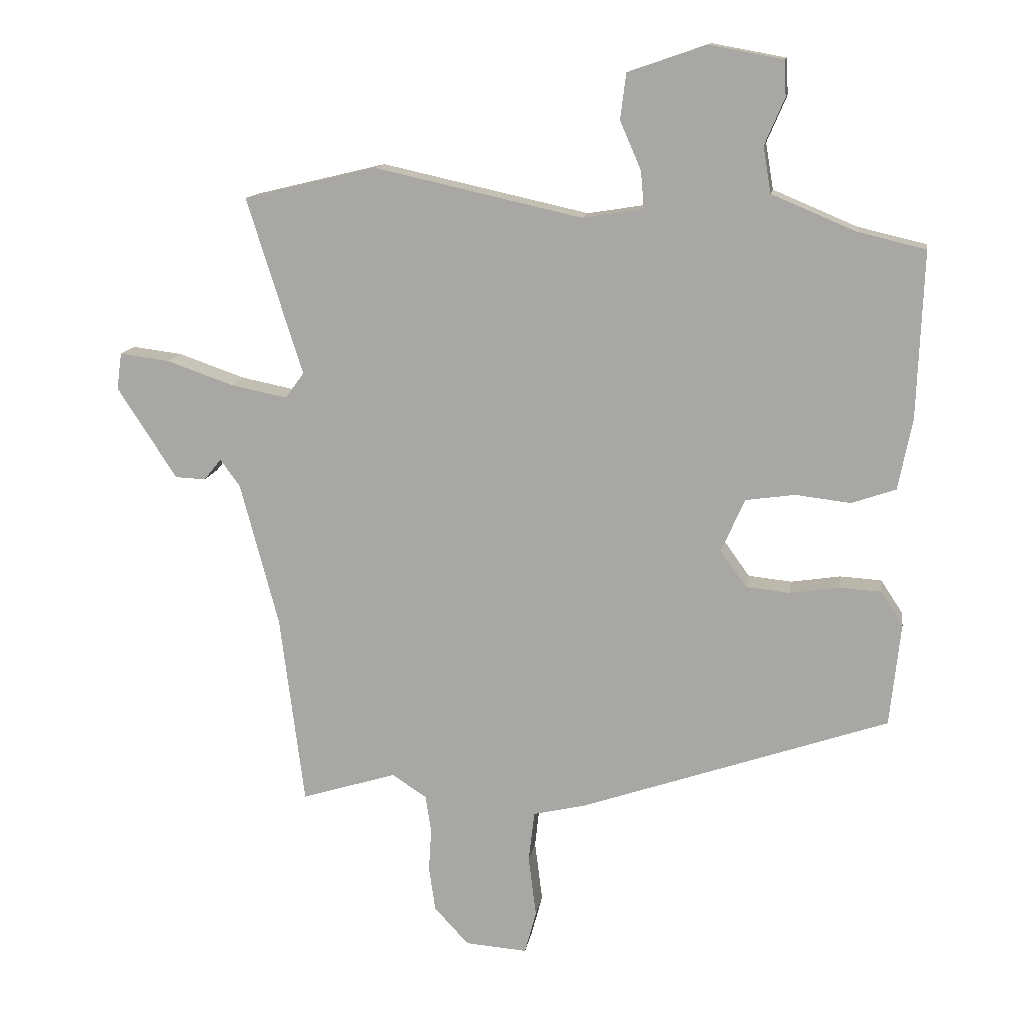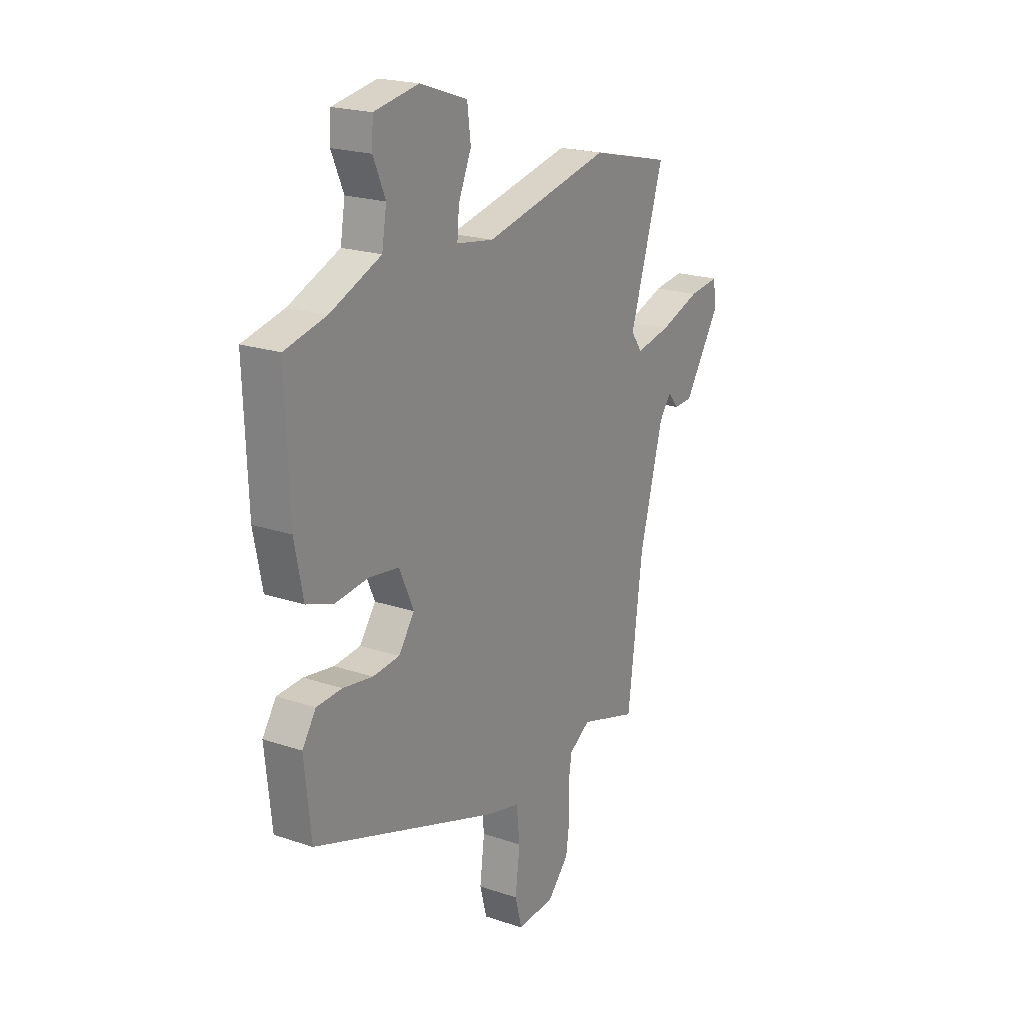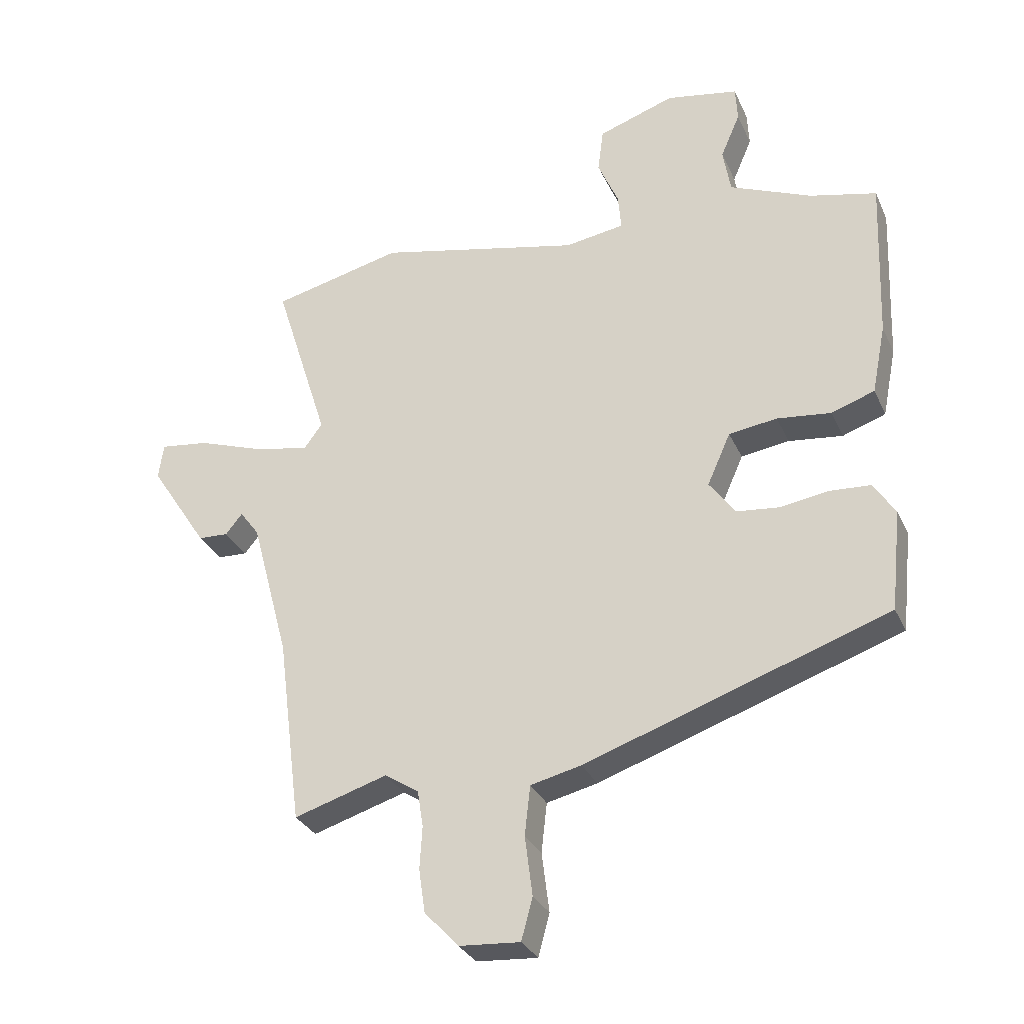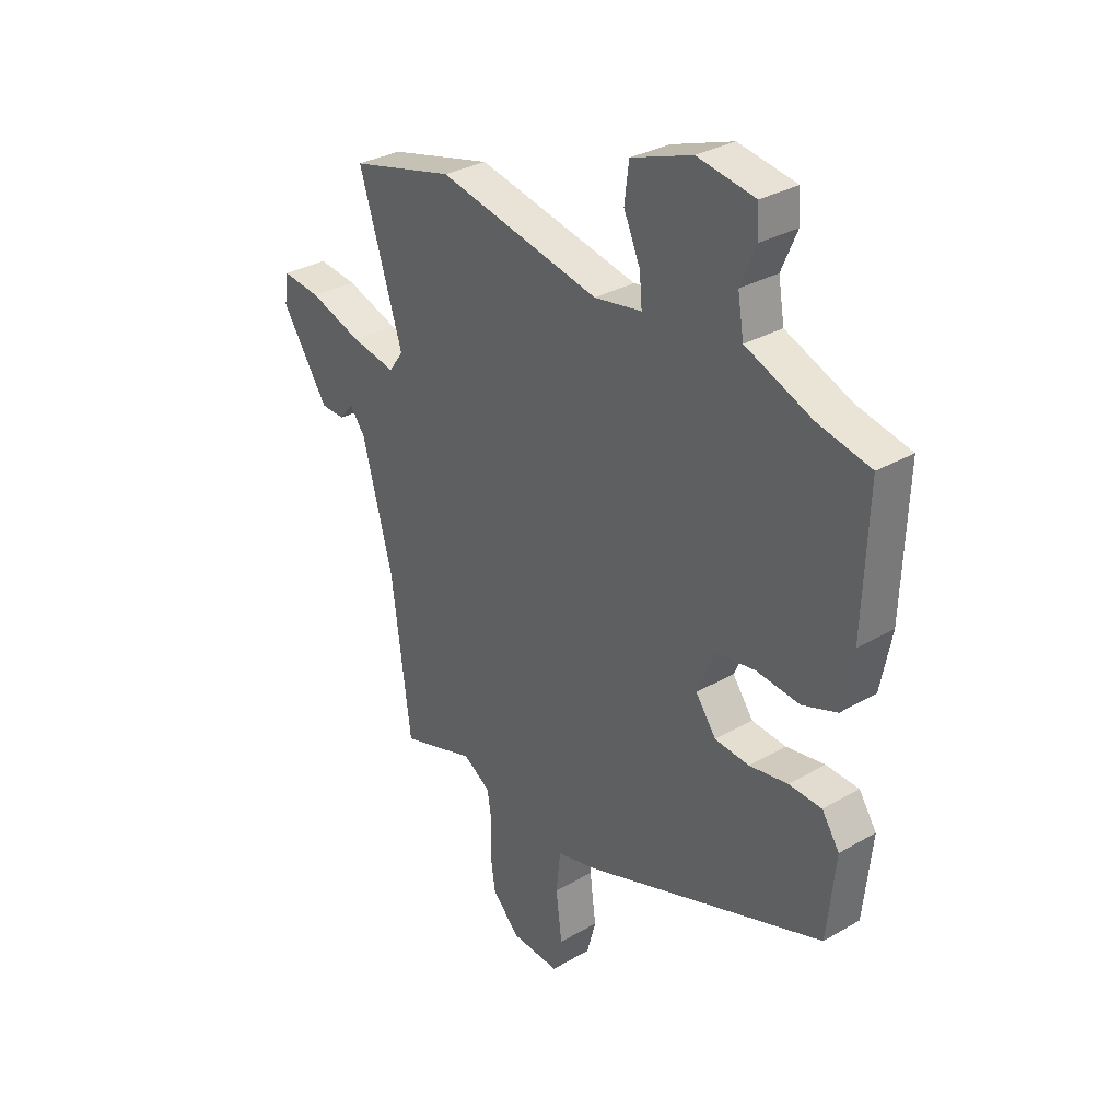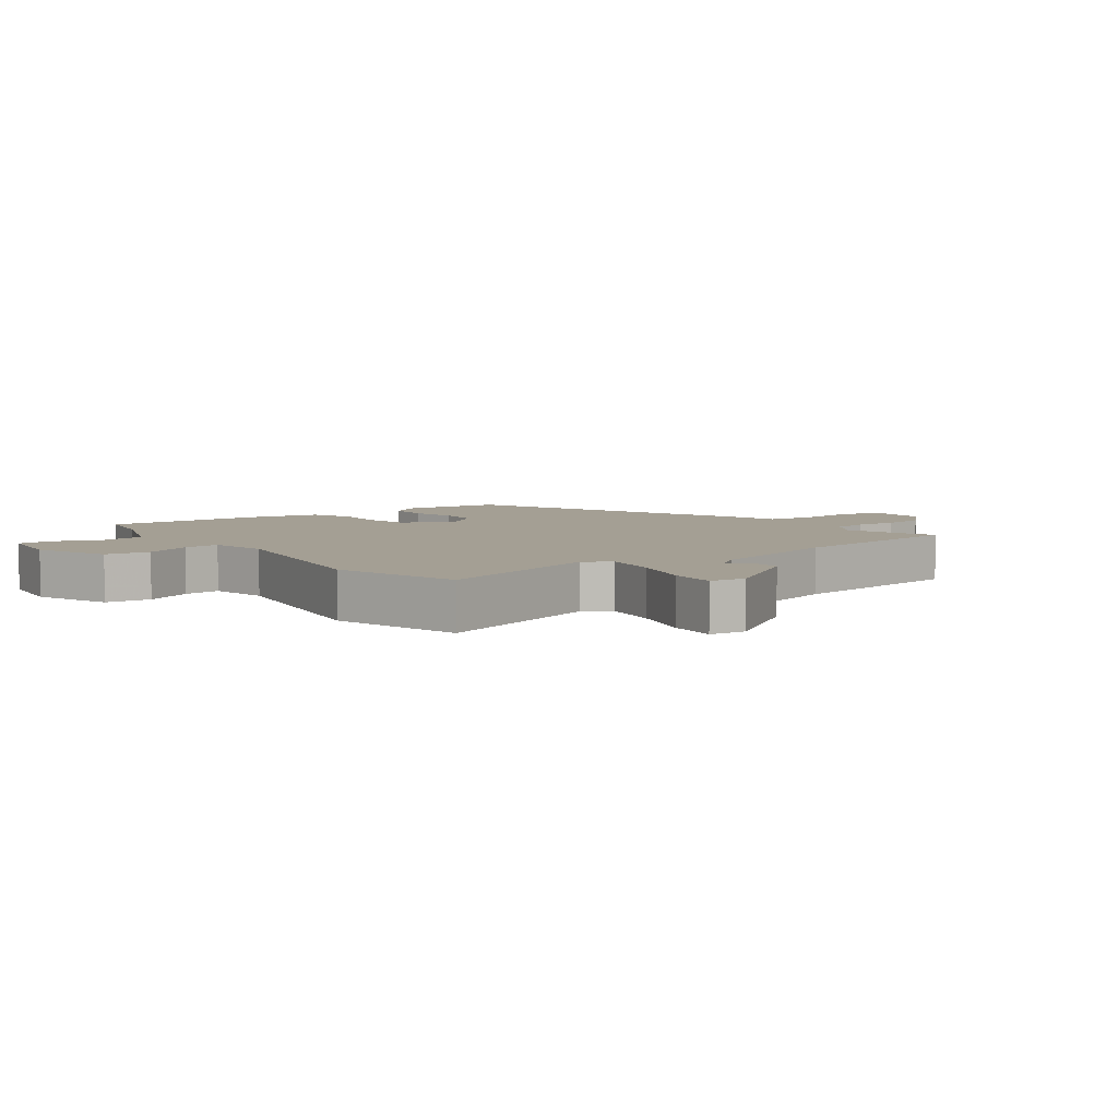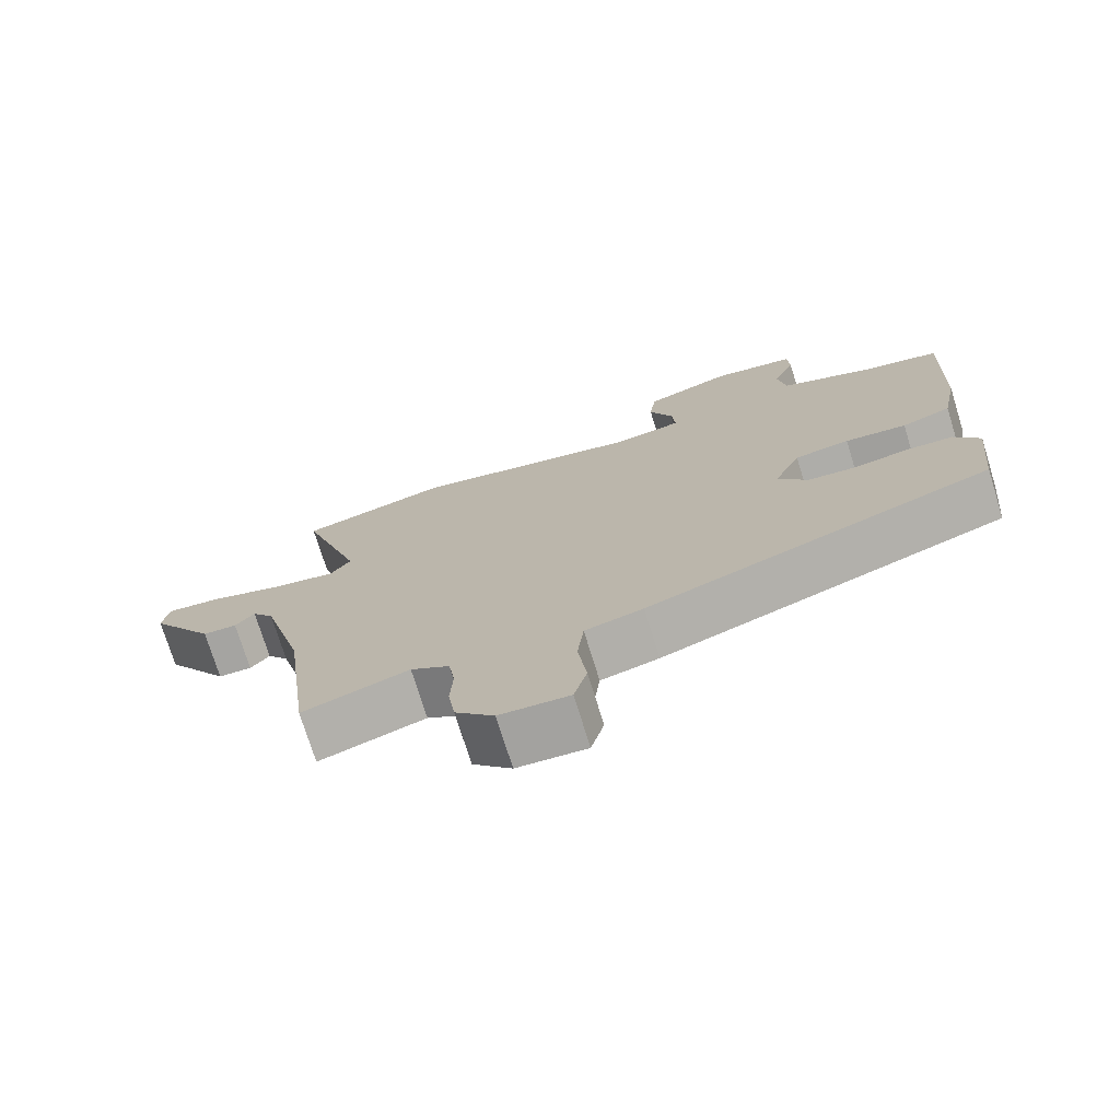
<metadata>
{"format":"obj","ext":"obj","renderer":"f3d","projection":"perspective","resolution":1024,"background":"white","views":[{"elev":13.1,"azim":-170.9,"up":"+Z"},{"elev":20.7,"azim":-58.6,"up":"+Z"},{"elev":-30.5,"azim":-158.8,"up":"+Z"},{"elev":31.2,"azim":-129.6,"up":"+Z"},{"elev":5.6,"azim":51.9,"up":"+Y"},{"elev":-74.3,"azim":-162.8,"up":"+Z"}]}
</metadata>
<code>
v 0.477 0.07 -0.5
v 0.328 0.07 -0.454
v 0.274 0.07 -0.489
v 0.265 0.07 -0.547
v 0.269 0.07 -0.615
v 0.259 0.07 -0.684
v 0.205 0.07 -0.742
v 0.108 0.07 -0.749
v 0.09 0.07 -0.682
v 0.102 0.07 -0.587
v 0.093 0.07 -0.508
v 0.012 0.07 -0.489
v -0.471 0.07 -0.323
v -0.488 0.07 -0.162
v -0.453 0.07 -0.109
v -0.388 0.07 -0.105
v -0.311 0.07 -0.117
v -0.243 0.07 -0.11
v -0.202 0.07 -0.053
v -0.239 0.07 0.03
v -0.316 0.07 0.041
v -0.402 0.07 0.031
v -0.471 0.07 0.055
v -0.493 0.07 0.166
v -0.503 0.07 0.426
v -0.397 0.07 0.451
v -0.266 0.07 0.506
v -0.254 0.07 0.578
v -0.285 0.07 0.65
v -0.282 0.07 0.706
v -0.167 0.07 0.727
v -0.045 0.07 0.685
v -0.036 0.07 0.614
v -0.069 0.07 0.538
v -0.074 0.07 0.48
v 0.021 0.07 0.465
v 0.345 0.07 0.537
v 0.553 0.07 0.487
v 0.466 0.07 0.211
v 0.495 0.07 0.171
v 0.584 0.07 0.189
v 0.688 0.07 0.225
v 0.766 0.07 0.235
v 0.774 0.07 0.178
v 0.681 0.07 0.035
v 0.633 0.07 0.033
v 0.606 0.07 0.066
v 0.575 0.07 0.024
v 0.515 0.07 -0.201
v 0.477 0 -0.5
v 0.328 0 -0.454
v 0.274 0 -0.489
v 0.265 0 -0.547
v 0.269 0 -0.615
v 0.259 0 -0.684
v 0.205 0 -0.742
v 0.108 0 -0.749
v 0.09 0 -0.682
v 0.102 0 -0.587
v 0.093 0 -0.508
v 0.012 0 -0.489
v -0.471 0 -0.323
v -0.488 0 -0.162
v -0.453 0 -0.109
v -0.388 0 -0.105
v -0.311 0 -0.117
v -0.243 0 -0.11
v -0.202 0 -0.053
v -0.239 0 0.03
v -0.316 0 0.041
v -0.402 0 0.031
v -0.471 0 0.055
v -0.493 0 0.166
v -0.503 0 0.426
v -0.397 0 0.451
v -0.266 0 0.506
v -0.254 0 0.578
v -0.285 0 0.65
v -0.282 0 0.706
v -0.167 0 0.727
v -0.045 0 0.685
v -0.036 0 0.614
v -0.069 0 0.538
v -0.074 0 0.48
v 0.021 0 0.465
v 0.345 0 0.537
v 0.553 0 0.487
v 0.466 0 0.211
v 0.495 0 0.171
v 0.584 0 0.189
v 0.688 0 0.225
v 0.766 0 0.235
v 0.774 0 0.178
v 0.681 0 0.035
v 0.633 0 0.033
v 0.606 0 0.066
v 0.575 0 0.024
v 0.515 0 -0.201
f 45 46 47
f 44 45 47
f 43 44 47
f 42 43 47
f 41 42 47
f 40 41 47 48
f 39 40 48 49
f 36 37 38 39
f 49 1 2
f 39 49 2
f 36 39 2
f 35 36 2
f 32 33 34
f 31 32 34
f 30 31 34
f 29 30 34
f 28 29 34
f 27 28 34 35
f 24 25 26
f 23 24 26
f 22 23 26
f 21 22 26
f 26 27 35
f 21 26 35
f 20 21 35
f 15 16 17
f 14 15 17
f 13 14 17
f 12 13 17
f 11 12 17
f 11 17 18
f 8 9 10
f 7 8 10
f 6 7 10
f 5 6 10
f 4 5 10
f 3 4 10 11
f 2 3 11
f 35 2 11
f 20 35 11
f 19 20 11
f 11 18 19
f 96 95 94
f 96 94 93
f 96 93 92
f 96 92 91
f 96 91 90
f 97 96 90 89
f 98 97 89 88
f 88 87 86 85
f 51 50 98
f 51 98 88
f 51 88 85
f 51 85 84
f 83 82 81
f 83 81 80
f 83 80 79
f 83 79 78
f 83 78 77
f 84 83 77 76
f 75 74 73
f 75 73 72
f 75 72 71
f 75 71 70
f 84 76 75
f 84 75 70
f 84 70 69
f 66 65 64
f 66 64 63
f 66 63 62
f 66 62 61
f 66 61 60
f 67 66 60
f 59 58 57
f 59 57 56
f 59 56 55
f 59 55 54
f 59 54 53
f 60 59 53 52
f 60 52 51
f 60 51 84
f 60 84 69
f 60 69 68
f 68 67 60
f 1 50 51 2
f 2 51 52 3
f 3 52 53 4
f 4 53 54 5
f 5 54 55 6
f 6 55 56 7
f 7 56 57 8
f 8 57 58 9
f 9 58 59 10
f 10 59 60 11
f 11 60 61 12
f 12 61 62 13
f 13 62 63 14
f 14 63 64 15
f 15 64 65 16
f 16 65 66 17
f 17 66 67 18
f 18 67 68 19
f 19 68 69 20
f 20 69 70 21
f 21 70 71 22
f 22 71 72 23
f 23 72 73 24
f 24 73 74 25
f 25 74 75 26
f 26 75 76 27
f 27 76 77 28
f 28 77 78 29
f 29 78 79 30
f 30 79 80 31
f 31 80 81 32
f 32 81 82 33
f 33 82 83 34
f 34 83 84 35
f 35 84 85 36
f 36 85 86 37
f 37 86 87 38
f 38 87 88 39
f 39 88 89 40
f 40 89 90 41
f 41 90 91 42
f 42 91 92 43
f 43 92 93 44
f 44 93 94 45
f 45 94 95 46
f 46 95 96 47
f 47 96 97 48
f 48 97 98 49
f 49 98 50 1

</code>
